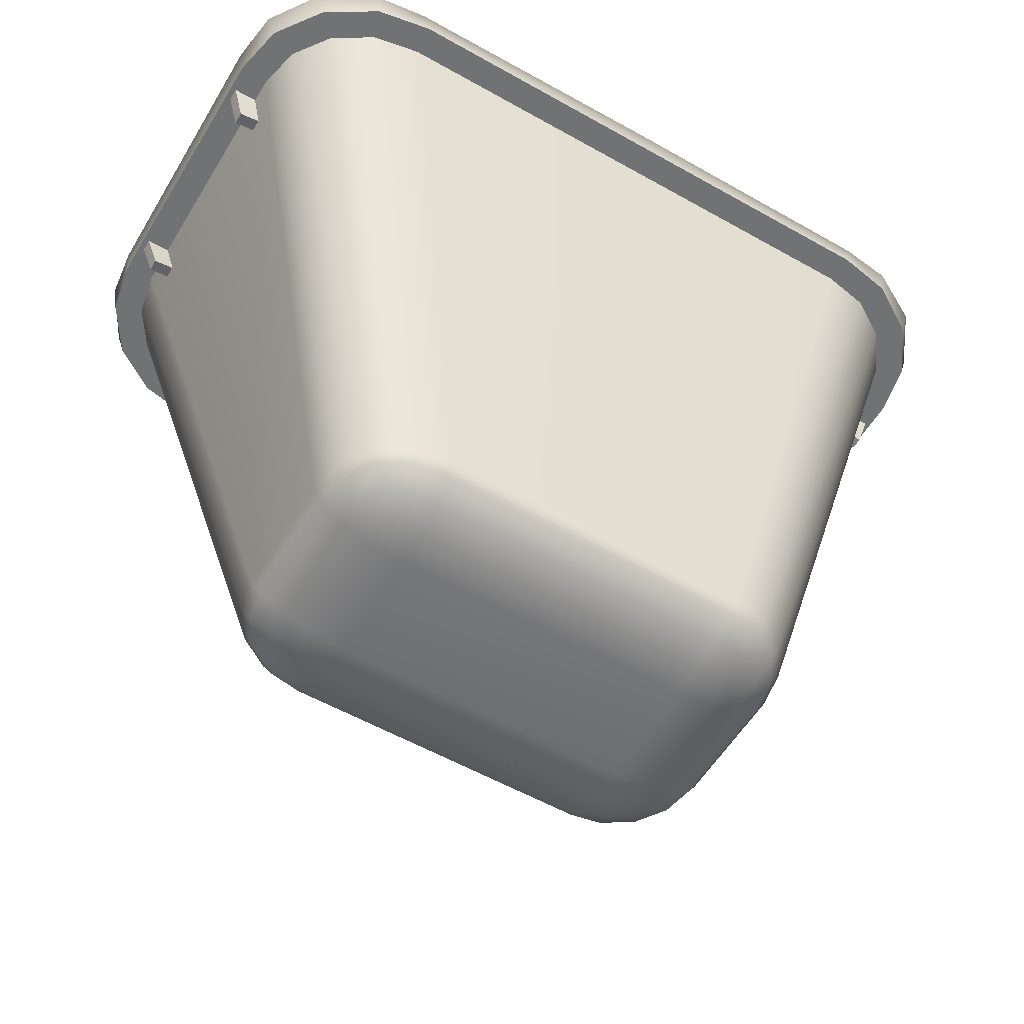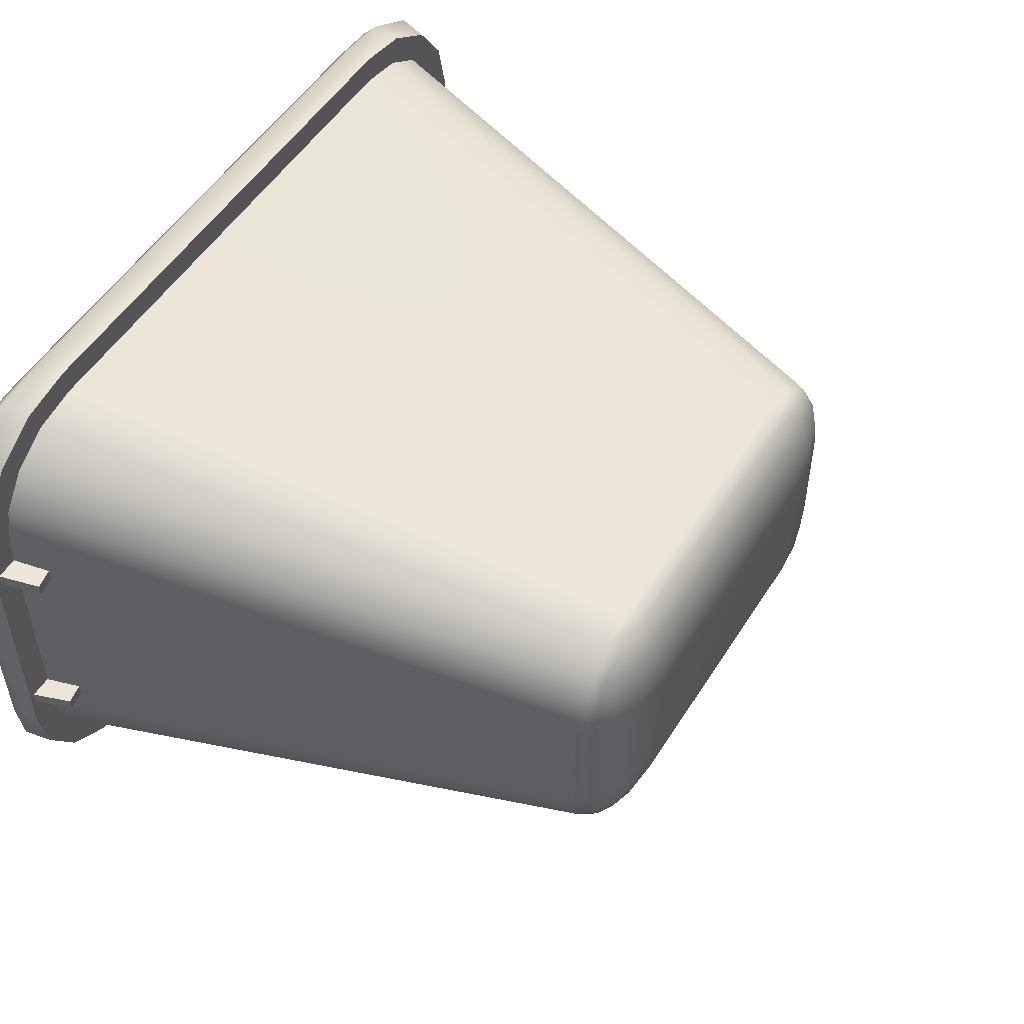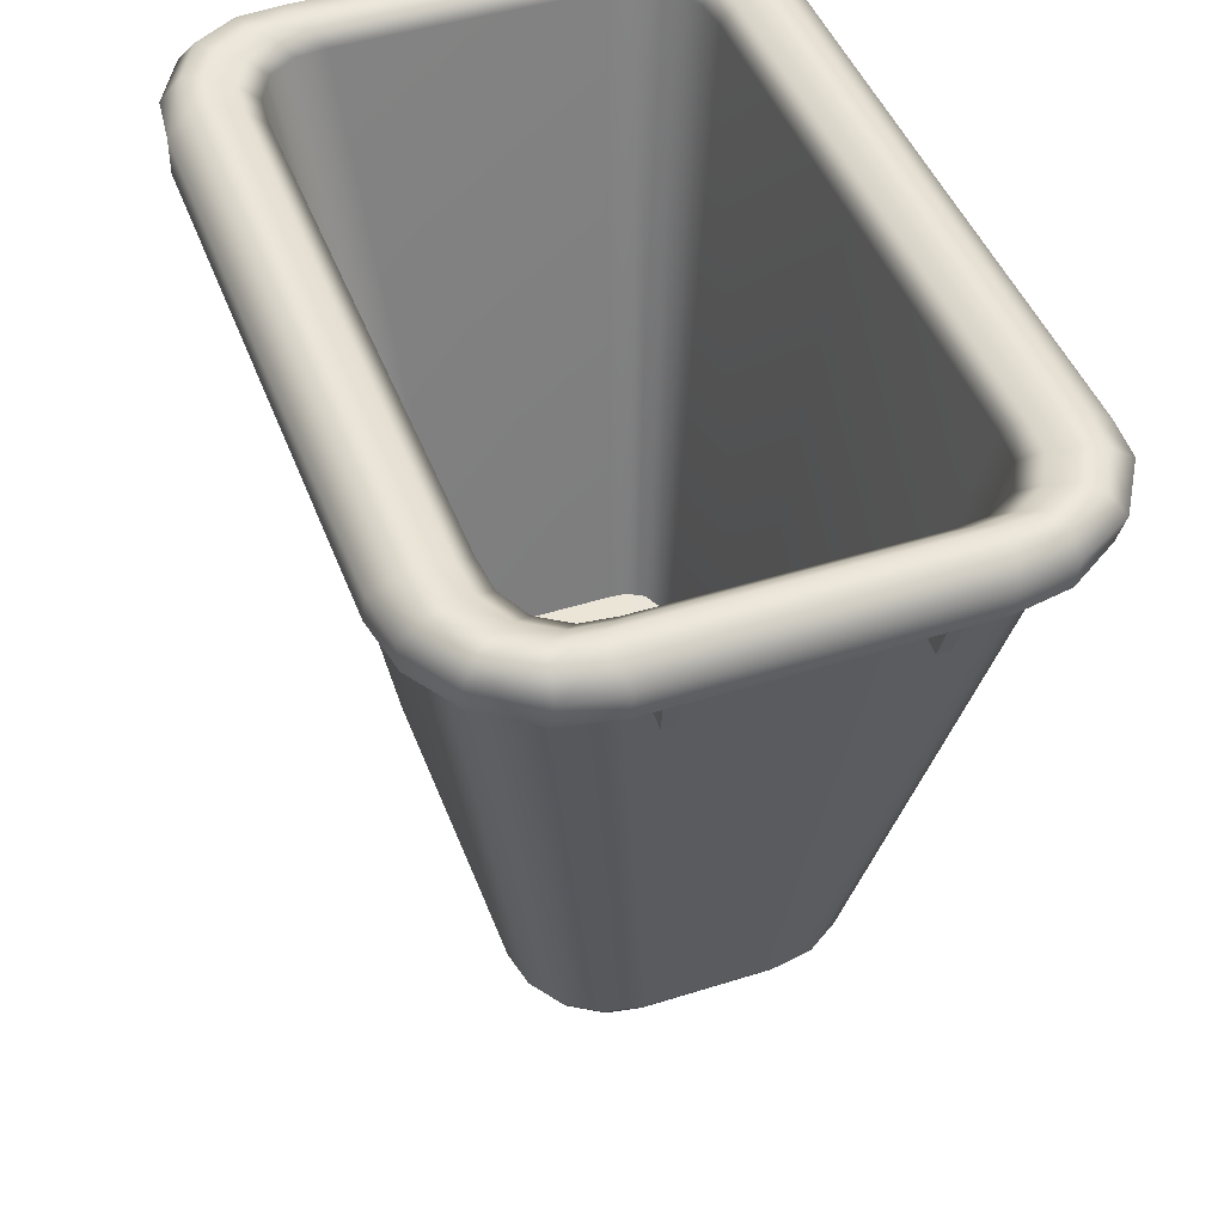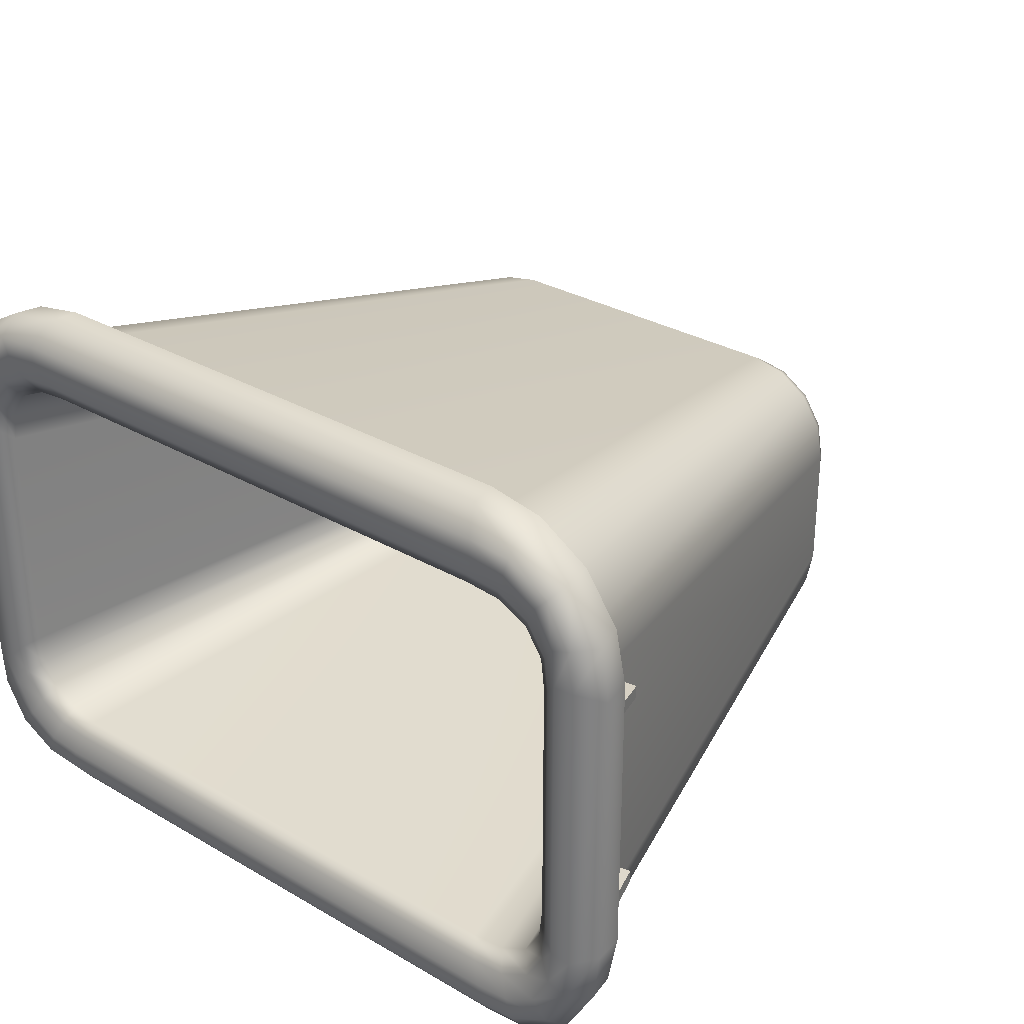
<metadata>
{"format":"obj","ext":"obj","renderer":"f3d","projection":"perspective","resolution":1024,"background":"white","views":[{"elev":-55.6,"azim":149.2,"up":"+Z"},{"elev":51.7,"azim":121.3,"up":"+Y"},{"elev":45.5,"azim":-110.1,"up":"+Z"},{"elev":30.2,"azim":40.1,"up":"+Y"}]}
</metadata>
<code>
o MeshBin_2_0_GeomSubset_0
v -0.006045 0.006749 -0.3494
v -0.005045 0.006749 -0.3494
v -0.006045 0.007749 -0.3494
v -0.005045 0.007749 -0.3494
v -0.006045 0.006749 -0.3494
v -0.005045 0.006749 -0.3494
v -0.006045 0.007749 -0.3494
v -0.005045 0.007749 -0.3494
v -0.006045 0.006749 -0.3494
v -0.005045 0.006749 -0.3494
v -0.006045 0.007749 -0.3494
v -0.005045 0.007749 -0.3494
v 0.2988 0.08227 0.1841
v 0.2553 0.08285 0.192
v 0.3086 0.0847 0.2169
v 0.2617 0.0847 0.2169
v 0.3086 0.09435 0.2169
v 0.2617 0.09435 0.2169
v 0.2988 0.09162 0.1841
v 0.2553 0.09227 0.192
v 0.2988 -0.07366 0.1841
v 0.2553 -0.07428 0.192
v 0.3086 -0.07627 0.2169
v 0.2617 -0.07627 0.2169
v 0.3086 -0.06662 0.2169
v 0.2617 -0.06662 0.2169
v 0.2988 -0.06431 0.1841
v 0.2553 -0.06486 0.192
v 0.1389 -0.1031 -0.2173
v 0.1614 -0.08808 -0.2173
v 0.1764 -0.06561 -0.2174
v 0.1817 -0.0391 -0.2174
v 0.1737 -0.03753 -0.2299
v 0.1571 -0.03648 -0.2403
v 0.1342 -0.0361 -0.2472
v 0.1079 -0.03644 -0.2496
v 0.1078 -0.06248 -0.2471
v 0.1085 -0.08501 -0.2403
v 0.1101 -0.101 -0.2298
v 0.1123 -0.1084 -0.2173
v 0.1764 0.08011 -0.2173
v 0.1614 0.1026 -0.2173
v 0.1389 0.1176 -0.2172
v 0.1123 0.1229 -0.2172
v 0.1098 0.1155 -0.2298
v 0.108 0.09925 -0.2402
v 0.107 0.07646 -0.2471
v 0.1071 0.05014 -0.2495
v 0.1337 0.0499 -0.2472
v 0.1569 0.05047 -0.2403
v 0.1736 0.05176 -0.2299
v 0.1817 0.0536 -0.2173
v 0.1973 0.1987 0.2145
v 0.2329 0.1921 0.2145
v 0.263 0.1734 0.2145
v 0.2831 0.1453 0.2145
v 0.2901 0.1121 0.2145
v 0.2835 -0.1309 0.2145
v 0.2645 -0.1591 0.2145
v 0.2362 -0.178 0.2145
v 0.2028 -0.1846 0.2145
v 0.2901 -0.09757 0.2145
v 0.1341 -0.09764 -0.2286
v 0.1571 -0.08434 -0.227
v 0.1703 -0.06142 -0.2287
v 0.155 -0.05664 -0.2393
v 0.1316 -0.05974 -0.2455
v 0.1288 -0.08284 -0.2393
v 0.1487 -0.07641 -0.2362
v 0.1703 0.07574 -0.2287
v 0.157 0.09875 -0.2269
v 0.1339 0.1121 -0.2286
v 0.1284 0.09709 -0.2392
v 0.1311 0.07376 -0.2455
v 0.1547 0.07077 -0.2393
v 0.1485 0.09068 -0.2361
v 0.2145 -0.1715 0.2509
v 0.2101 0.1864 0.2509
v 0.2825 0.1183 0.2509
v 0.2824 -0.1038 0.2509
v 0.2388 0.184 0.2509
v 0.2649 0.1698 0.2509
v 0.2799 0.1451 0.2509
v 0.2799 -0.1309 0.2509
v 0.2657 -0.1554 0.2509
v 0.2412 -0.1691 0.2509
v 0.2074 -0.1556 0.246
v 0.2032 0.1706 0.246
v 0.2732 0.1085 0.246
v 0.2732 -0.094 0.246
v 0.2309 0.1683 0.246
v 0.2561 0.1554 0.246
v 0.2707 0.1329 0.246
v 0.2707 -0.1187 0.246
v 0.2569 -0.141 0.246
v 0.2333 -0.1535 0.246
v 0.2003 -0.142 0.2367
v 0.1962 0.1569 0.2367
v 0.2626 0.1009 0.2367
v 0.2626 -0.08634 0.2367
v 0.2233 0.1547 0.2367
v 0.2467 0.1434 0.2367
v 0.2599 0.1236 0.2367
v 0.26 -0.1092 0.2367
v 0.2477 -0.1288 0.2367
v 0.2257 -0.1397 0.2367
v 0.1175 -0.08194 -0.2069
v 0.115 0.09673 -0.2066
v 0.1547 0.06326 -0.2066
v 0.1547 -0.04868 -0.2066
v 0.1312 0.0954 -0.2059
v 0.1452 0.08864 -0.2056
v 0.1531 0.07681 -0.2059
v 0.1532 -0.06233 -0.206
v 0.1458 -0.07408 -0.2058
v 0.1326 -0.0806 -0.2062
v 0.2139 -0.2053 0.2367
v 0.2047 -0.2064 0.2145
v 0.1992 0.2206 0.2145
v 0.2034 0.2196 0.2367
v 0.3155 0.1135 0.2367
v 0.312 0.1143 0.2145
v 0.312 -0.09954 0.2145
v 0.3139 -0.1001 0.2367
v 0.2407 0.2132 0.2145
v 0.2428 0.2149 0.2367
v 0.2785 0.1899 0.2145
v 0.2841 0.1926 0.2367
v 0.3039 0.154 0.2145
v 0.3105 0.153 0.2367
v 0.3044 -0.1392 0.2145
v 0.3089 -0.1381 0.2367
v 0.2805 -0.1752 0.2145
v 0.2857 -0.178 0.2367
v 0.2444 -0.1989 0.2145
v 0.2457 -0.2026 0.2367
v 0.2154 -0.1867 0.2509
v 0.2111 0.202 0.2509
v 0.2982 -0.1049 0.2509
v 0.2983 0.1194 0.2509
v 0.2441 0.1997 0.2509
v 0.2768 0.1823 0.2509
v 0.2957 0.151 0.2509
v 0.2956 -0.1365 0.2509
v 0.2777 -0.1675 0.2509
v 0.2466 -0.1845 0.2509
v -0.005545 -0.08196 -0.2068
v -0.005545 -0.142 0.2367
v -0.005545 -0.1557 0.246
v -0.005545 -0.1715 0.2509
v -0.005545 -0.1868 0.2509
v -0.005545 -0.205 0.2367
v -0.005545 -0.2062 0.2145
v -0.005545 -0.1844 0.2145
v -0.005545 -0.1084 -0.2172
v -0.005545 -0.101 -0.2298
v -0.005545 -0.08488 -0.2402
v -0.005545 -0.06222 -0.2471
v -0.005545 -0.03604 -0.2495
v -0.005545 0.05054 -0.2495
v -0.005545 0.07671 -0.2471
v -0.005545 0.09937 -0.2402
v -0.005545 0.1155 -0.2297
v -0.005545 0.1229 -0.2171
v -0.005545 0.1987 0.2145
v -0.005545 0.2207 0.2145
v -0.005545 0.2206 0.2367
v -0.005545 0.2021 0.2509
v -0.005545 0.1865 0.2509
v -0.005545 0.1706 0.246
v -0.005545 0.157 0.2367
v -0.005545 0.09674 -0.2066
v -0.005545 0.06326 -0.2066
v -0.005545 -0.04868 -0.2066
v -0.005545 0.08864 -0.2056
v -0.005545 0.07681 -0.2059
v -0.005545 -0.06233 -0.206
v -0.005545 -0.07408 -0.2058
v 0.1144 0.08864 -0.2056
v 0.1148 0.07681 -0.2059
v 0.1154 0.06326 -0.2066
v 0.1168 -0.04868 -0.2066
v 0.1166 -0.06233 -0.206
v 0.1165 -0.07408 -0.2058
v -0.3098 0.08227 0.1841
v -0.2664 0.08285 0.192
v -0.3197 0.0847 0.2169
v -0.2728 0.0847 0.2169
v -0.3197 0.09435 0.2169
v -0.2728 0.09435 0.2169
v -0.3098 0.09162 0.1841
v -0.2664 0.09227 0.192
v -0.3098 -0.07366 0.1841
v -0.2664 -0.07428 0.192
v -0.3197 -0.07627 0.2169
v -0.2728 -0.07627 0.2169
v -0.3197 -0.06662 0.2169
v -0.2728 -0.06662 0.2169
v -0.3098 -0.06431 0.1841
v -0.2664 -0.06486 0.192
v -0.1499 -0.1031 -0.2173
v -0.1725 -0.08808 -0.2173
v -0.1875 -0.06561 -0.2174
v -0.1928 -0.0391 -0.2174
v -0.1848 -0.03753 -0.2299
v -0.1682 -0.03648 -0.2403
v -0.1453 -0.0361 -0.2472
v -0.119 -0.03644 -0.2496
v -0.1188 -0.06248 -0.2471
v -0.1196 -0.08501 -0.2403
v -0.1212 -0.101 -0.2298
v -0.1234 -0.1084 -0.2173
v -0.1875 0.08011 -0.2173
v -0.1725 0.1026 -0.2173
v -0.1499 0.1176 -0.2172
v -0.1234 0.1229 -0.2172
v -0.1209 0.1155 -0.2298
v -0.1191 0.09925 -0.2402
v -0.1181 0.07646 -0.2471
v -0.1182 0.05014 -0.2495
v -0.1448 0.0499 -0.2472
v -0.168 0.05047 -0.2403
v -0.1847 0.05176 -0.2299
v -0.1928 0.0536 -0.2173
v -0.2084 0.1987 0.2145
v -0.2439 0.1921 0.2145
v -0.2741 0.1734 0.2145
v -0.2942 0.1453 0.2145
v -0.3012 0.1121 0.2145
v -0.2946 -0.1309 0.2145
v -0.2756 -0.1591 0.2145
v -0.2473 -0.178 0.2145
v -0.2139 -0.1846 0.2145
v -0.3012 -0.09757 0.2145
v -0.1452 -0.09764 -0.2286
v -0.1682 -0.08434 -0.227
v -0.1814 -0.06142 -0.2287
v -0.1661 -0.05664 -0.2393
v -0.1427 -0.05974 -0.2455
v -0.1399 -0.08284 -0.2393
v -0.1598 -0.07641 -0.2362
v -0.1814 0.07574 -0.2287
v -0.1681 0.09875 -0.2269
v -0.145 0.1121 -0.2286
v -0.1395 0.09709 -0.2392
v -0.1422 0.07376 -0.2455
v -0.1658 0.07077 -0.2393
v -0.1596 0.09068 -0.2361
v -0.2255 -0.1715 0.2509
v -0.2212 0.1864 0.2509
v -0.2936 0.1183 0.2509
v -0.2935 -0.1038 0.2509
v -0.2499 0.184 0.2509
v -0.276 0.1698 0.2509
v -0.291 0.1451 0.2509
v -0.291 -0.1309 0.2509
v -0.2768 -0.1554 0.2509
v -0.2523 -0.1691 0.2509
v -0.2185 -0.1556 0.246
v -0.2143 0.1706 0.246
v -0.2843 0.1085 0.246
v -0.2842 -0.094 0.246
v -0.242 0.1683 0.246
v -0.2672 0.1554 0.246
v -0.2818 0.1329 0.246
v -0.2818 -0.1187 0.246
v -0.268 -0.141 0.246
v -0.2444 -0.1535 0.246
v -0.2114 -0.142 0.2367
v -0.2073 0.1569 0.2367
v -0.2737 0.1009 0.2367
v -0.2737 -0.08634 0.2367
v -0.2344 0.1547 0.2367
v -0.2578 0.1434 0.2367
v -0.271 0.1236 0.2367
v -0.2711 -0.1092 0.2367
v -0.2588 -0.1288 0.2367
v -0.2368 -0.1397 0.2367
v -0.1286 -0.08194 -0.2069
v -0.1261 0.09673 -0.2066
v -0.1658 0.06326 -0.2066
v -0.1658 -0.04868 -0.2066
v -0.1423 0.0954 -0.2059
v -0.1563 0.08864 -0.2056
v -0.1642 0.07681 -0.2059
v -0.1642 -0.06233 -0.206
v -0.1569 -0.07408 -0.2058
v -0.1437 -0.0806 -0.2062
v -0.2249 -0.2053 0.2367
v -0.2158 -0.2064 0.2145
v -0.2102 0.2206 0.2145
v -0.2145 0.2196 0.2367
v -0.3266 0.1135 0.2367
v -0.3231 0.1143 0.2145
v -0.3231 -0.09954 0.2145
v -0.325 -0.1001 0.2367
v -0.2517 0.2132 0.2145
v -0.2539 0.2149 0.2367
v -0.2896 0.1899 0.2145
v -0.2952 0.1926 0.2367
v -0.315 0.154 0.2145
v -0.3216 0.153 0.2367
v -0.3155 -0.1392 0.2145
v -0.32 -0.1381 0.2367
v -0.2916 -0.1752 0.2145
v -0.2968 -0.178 0.2367
v -0.2555 -0.1989 0.2145
v -0.2568 -0.2026 0.2367
v -0.2265 -0.1867 0.2509
v -0.2222 0.202 0.2509
v -0.3093 -0.1049 0.2509
v -0.3094 0.1194 0.2509
v -0.2552 0.1997 0.2509
v -0.2879 0.1823 0.2509
v -0.3067 0.151 0.2509
v -0.3067 -0.1365 0.2509
v -0.2888 -0.1675 0.2509
v -0.2577 -0.1845 0.2509
v -0.1255 0.08864 -0.2056
v -0.1259 0.07681 -0.2059
v -0.1265 0.06326 -0.2066
v -0.1279 -0.04868 -0.2066
v -0.1277 -0.06233 -0.206
v -0.1276 -0.07408 -0.2058
f 1 2 4 3
f 13 15 16 14
f 15 17 18 16
f 17 19 20 18
f 19 13 14 20
f 14 16 18 20
f 19 17 15 13
f 21 23 24 22
f 23 25 26 24
f 25 27 28 26
f 27 21 22 28
f 22 24 26 28
f 27 25 23 21
f 32 62 58 31
f 31 58 59 30
f 30 59 60 29
f 29 60 61 40
f 36 48 49 35
f 35 49 50 34
f 34 50 51 33
f 33 51 52 32
f 44 53 54 43
f 43 54 55 42
f 42 55 56 41
f 41 56 57 52
f 121 124 123 122
f 57 62 32 52
f 39 63 29 40
f 63 64 30 29
f 64 65 31 30
f 31 65 33 32
f 65 66 34 33
f 66 67 35 34
f 35 67 37 36
f 67 68 38 37
f 68 63 39 38
f 68 69 64 63
f 64 69 66 65
f 66 69 68 67
f 51 70 41 52
f 70 71 42 41
f 71 72 43 42
f 43 72 45 44
f 72 73 46 45
f 73 74 47 46
f 47 74 49 48
f 74 75 50 49
f 75 70 51 50
f 75 76 71 70
f 71 76 73 72
f 73 76 75 74
f 120 126 125 119
f 126 128 127 125
f 128 130 129 127
f 129 130 121 122
f 124 132 131 123
f 132 134 133 131
f 134 136 135 133
f 135 136 117 118
f 121 140 139 124
f 120 138 141 126
f 126 141 142 128
f 128 142 143 130
f 130 143 140 121
f 124 139 144 132
f 132 144 145 134
f 134 145 146 136
f 136 146 137 117
f 79 89 90 80
f 78 88 91 81
f 81 91 92 82
f 82 92 93 83
f 83 93 89 79
f 80 90 94 84
f 84 94 95 85
f 85 95 96 86
f 86 96 87 77
f 89 99 100 90
f 88 98 101 91
f 91 101 102 92
f 92 102 103 93
f 93 103 99 89
f 90 100 104 94
f 94 104 105 95
f 95 105 106 96
f 96 106 97 87
f 99 109 110 100
f 98 108 111 101
f 101 111 112 102
f 102 112 113 103
f 103 113 109 99
f 100 110 114 104
f 104 114 115 105
f 105 115 116 106
f 106 116 107 97
f 57 122 123 62
f 53 119 125 54
f 54 125 127 55
f 55 127 129 56
f 56 129 122 57
f 62 123 131 58
f 58 131 133 59
f 59 133 135 60
f 60 135 118 61
f 80 139 140 79
f 81 141 138 78
f 82 142 141 81
f 83 143 142 82
f 79 140 143 83
f 84 144 139 80
f 85 145 144 84
f 86 146 145 85
f 77 137 146 86
f 97 107 147 148
f 87 97 148 149
f 77 87 149 150
f 151 137 77 150
f 117 137 151 152
f 153 118 117 152
f 61 118 153 154
f 155 40 61 154
f 40 155 156 39
f 39 156 157 38
f 38 157 158 37
f 37 158 159 36
f 48 36 159 160
f 48 160 161 47
f 47 161 162 46
f 46 162 163 45
f 45 163 164 44
f 165 53 44 164
f 166 119 53 165
f 167 120 119 166
f 168 138 120 167
f 78 138 168 169
f 170 88 78 169
f 171 98 88 170
f 172 108 98 171
f 181 173 174 182
f 175 179 108 172
f 179 175 176 180
f 180 176 173 181
f 182 174 177 183
f 183 177 178 184
f 147 107 184 178
f 108 179 112 111
f 112 179 180 113
f 113 180 181 109
f 109 181 182 110
f 110 182 183 114
f 114 183 184 115
f 184 107 116 115
f 185 186 188 187
f 187 188 190 189
f 189 190 192 191
f 191 192 186 185
f 186 192 190 188
f 191 185 187 189
f 193 194 196 195
f 195 196 198 197
f 197 198 200 199
f 199 200 194 193
f 194 200 198 196
f 199 193 195 197
f 204 203 230 234
f 203 202 231 230
f 202 201 232 231
f 201 212 233 232
f 208 207 221 220
f 207 206 222 221
f 206 205 223 222
f 205 204 224 223
f 216 215 226 225
f 215 214 227 226
f 214 213 228 227
f 213 224 229 228
f 293 294 295 296
f 229 224 204 234
f 211 212 201 235
f 235 201 202 236
f 236 202 203 237
f 203 204 205 237
f 237 205 206 238
f 238 206 207 239
f 207 208 209 239
f 239 209 210 240
f 240 210 211 235
f 240 235 236 241
f 236 237 238 241
f 238 239 240 241
f 223 224 213 242
f 242 213 214 243
f 243 214 215 244
f 215 216 217 244
f 244 217 218 245
f 245 218 219 246
f 219 220 221 246
f 246 221 222 247
f 247 222 223 242
f 247 242 243 248
f 243 244 245 248
f 245 246 247 248
f 292 291 297 298
f 298 297 299 300
f 300 299 301 302
f 301 294 293 302
f 296 295 303 304
f 304 303 305 306
f 306 305 307 308
f 307 290 289 308
f 293 296 311 312
f 292 298 313 310
f 298 300 314 313
f 300 302 315 314
f 302 293 312 315
f 296 304 316 311
f 304 306 317 316
f 306 308 318 317
f 308 289 309 318
f 251 252 262 261
f 250 253 263 260
f 253 254 264 263
f 254 255 265 264
f 255 251 261 265
f 252 256 266 262
f 256 257 267 266
f 257 258 268 267
f 258 249 259 268
f 261 262 272 271
f 260 263 273 270
f 263 264 274 273
f 264 265 275 274
f 265 261 271 275
f 262 266 276 272
f 266 267 277 276
f 267 268 278 277
f 268 259 269 278
f 271 272 282 281
f 270 273 283 280
f 273 274 284 283
f 274 275 285 284
f 275 271 281 285
f 272 276 286 282
f 276 277 287 286
f 277 278 288 287
f 278 269 279 288
f 229 234 295 294
f 225 226 297 291
f 226 227 299 297
f 227 228 301 299
f 228 229 294 301
f 234 230 303 295
f 230 231 305 303
f 231 232 307 305
f 232 233 290 307
f 252 251 312 311
f 253 250 310 313
f 254 253 313 314
f 255 254 314 315
f 251 255 315 312
f 256 252 311 316
f 257 256 316 317
f 258 257 317 318
f 249 258 318 309
f 269 148 147 279
f 259 149 148 269
f 249 150 149 259
f 151 150 249 309
f 289 152 151 309
f 153 152 289 290
f 233 154 153 290
f 155 154 233 212
f 212 211 156 155
f 211 210 157 156
f 210 209 158 157
f 209 208 159 158
f 220 160 159 208
f 220 219 161 160
f 219 218 162 161
f 218 217 163 162
f 217 216 164 163
f 165 164 216 225
f 166 165 225 291
f 167 166 291 292
f 168 167 292 310
f 250 169 168 310
f 170 169 250 260
f 171 170 260 270
f 172 171 270 280
f 321 322 174 173
f 175 172 280 319
f 319 320 176 175
f 320 321 173 176
f 322 323 177 174
f 323 324 178 177
f 147 178 324 279
f 280 283 284 319
f 284 285 320 319
f 285 281 321 320
f 281 282 322 321
f 282 286 323 322
f 286 287 324 323
f 324 287 288 279

</code>
